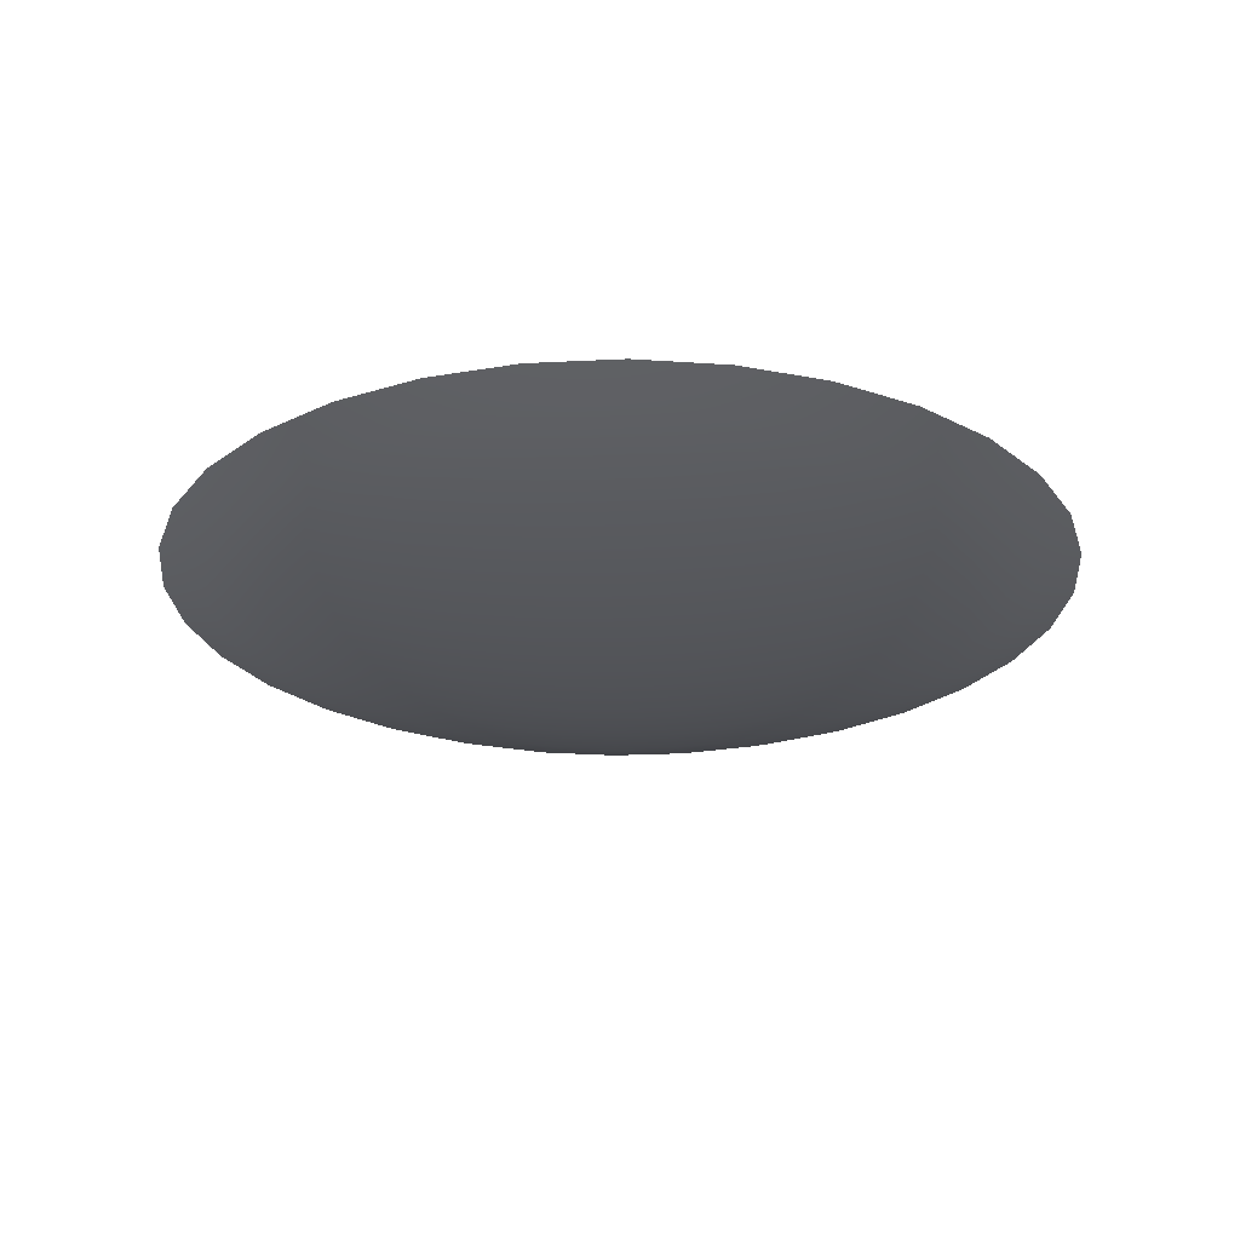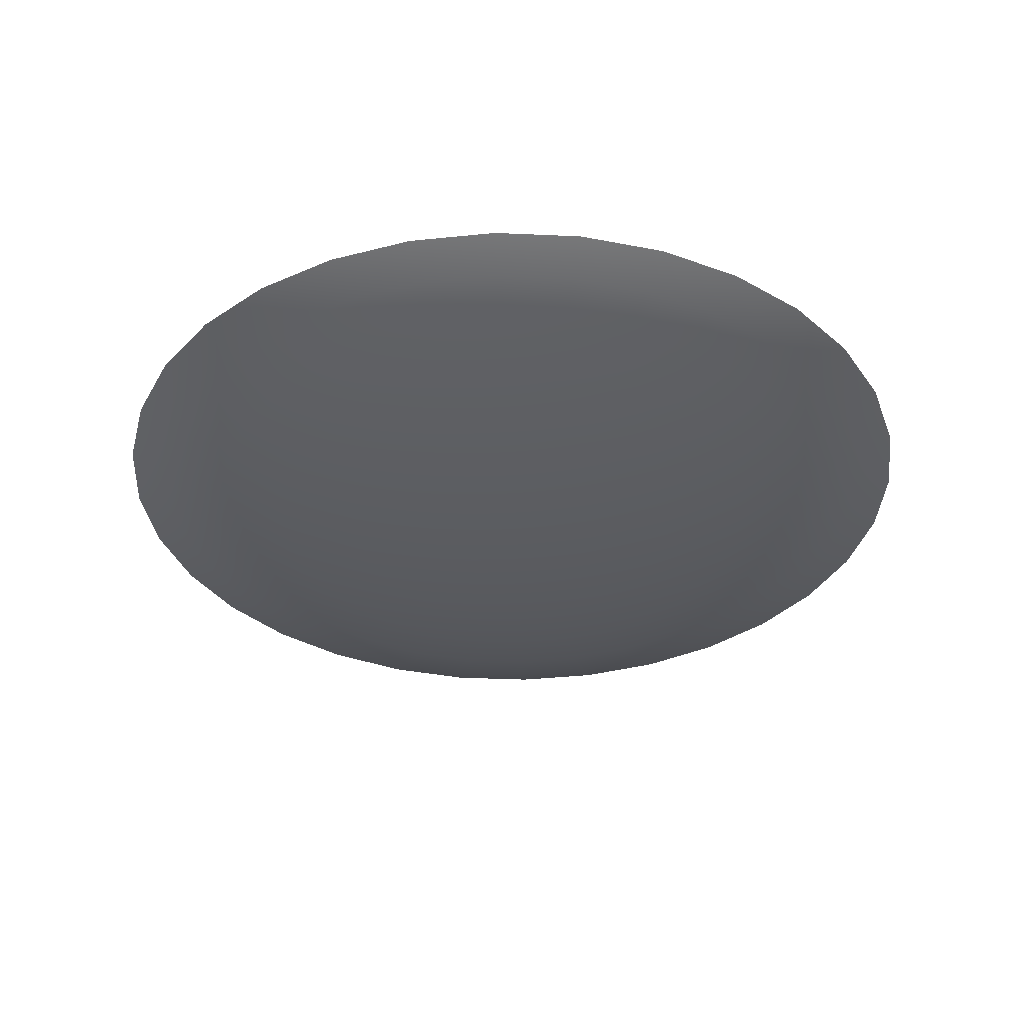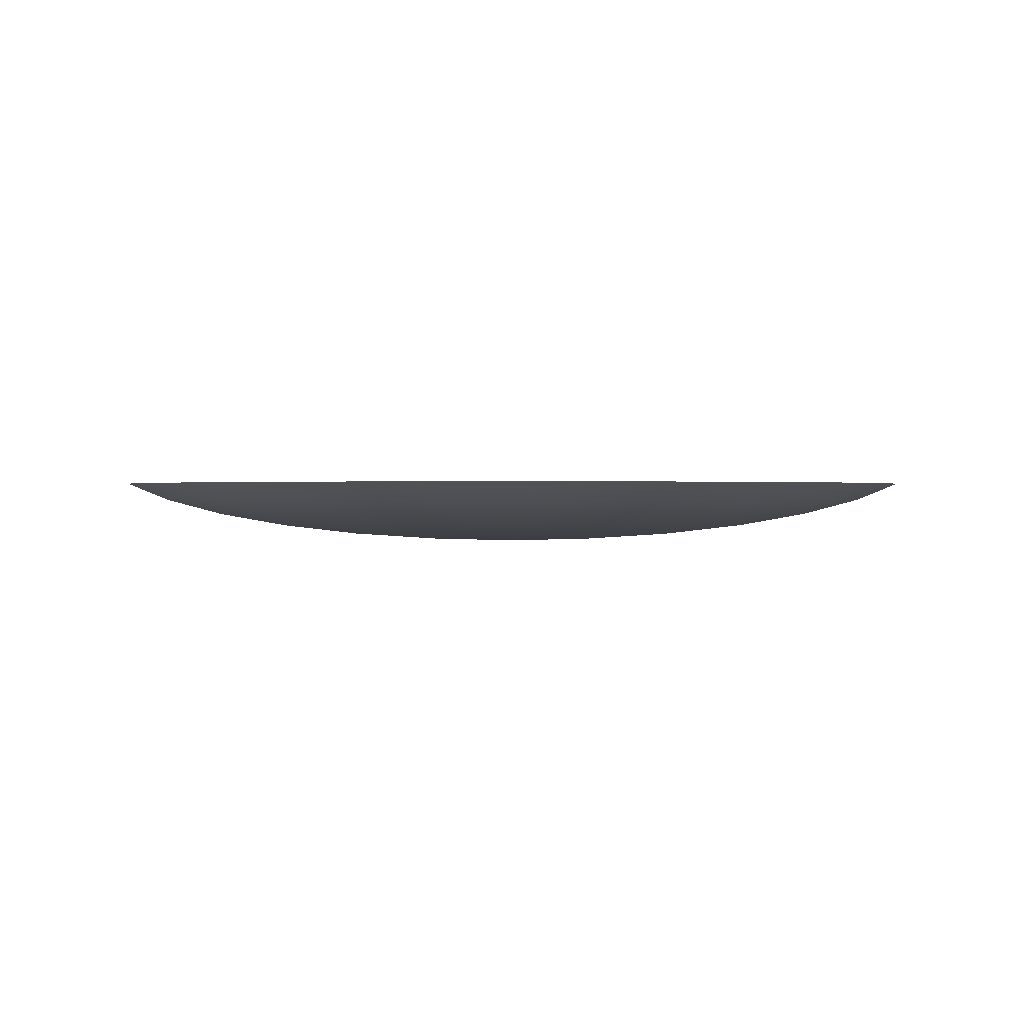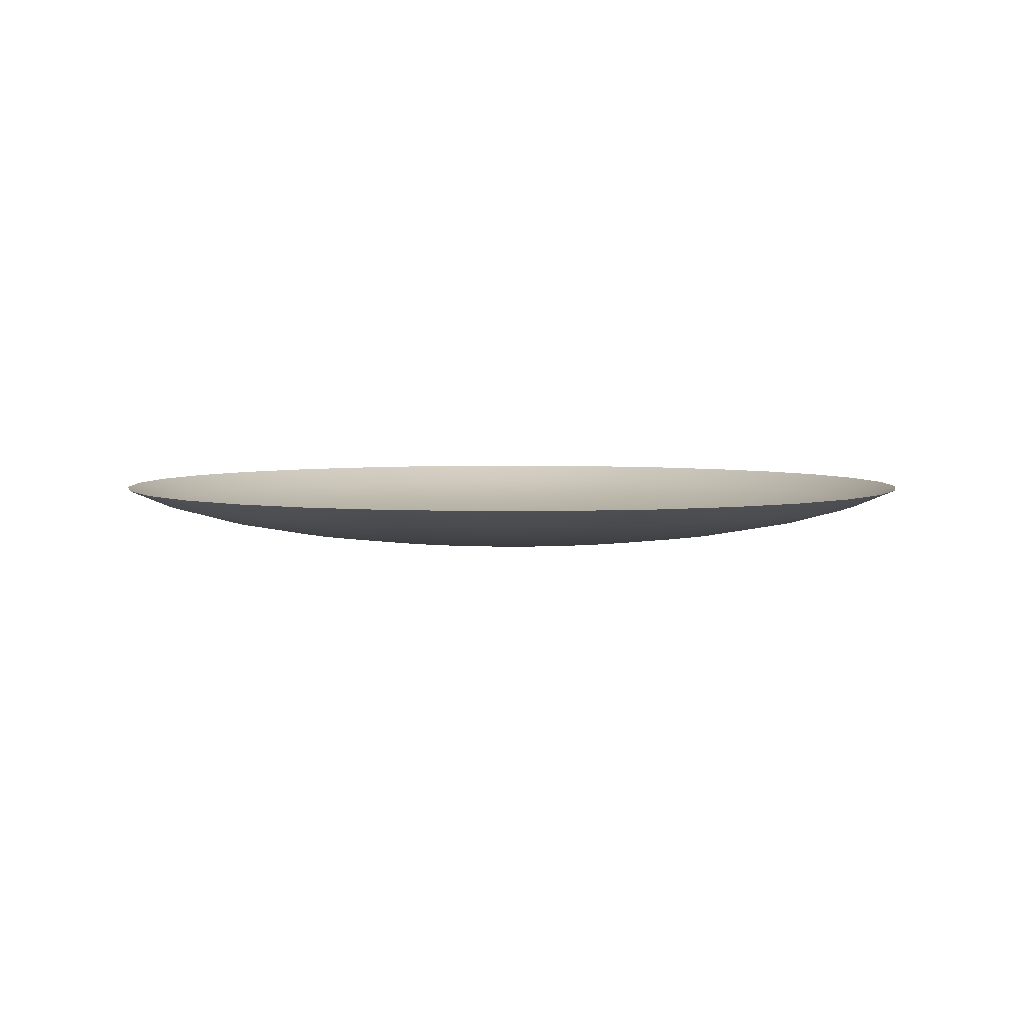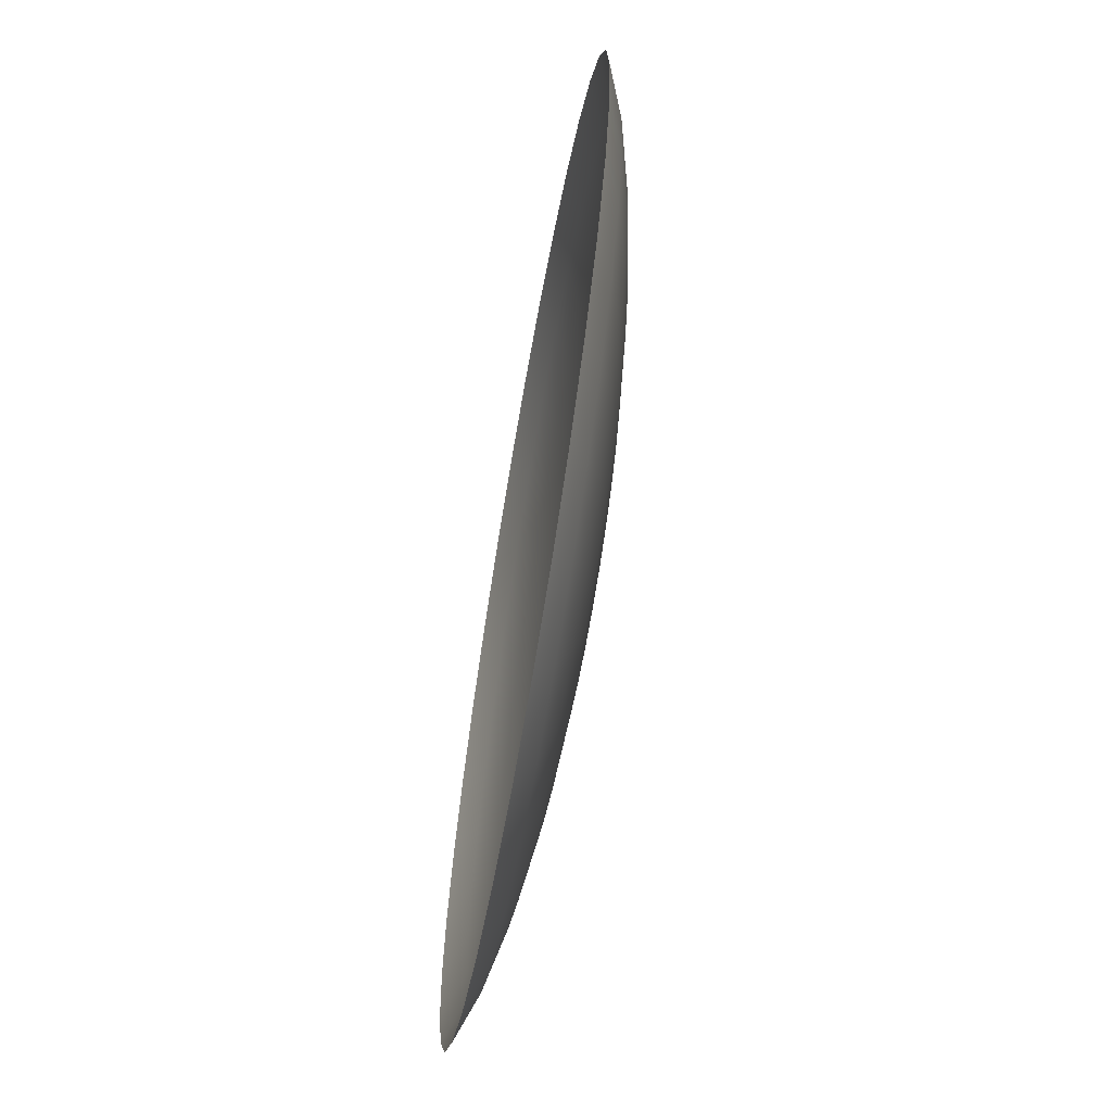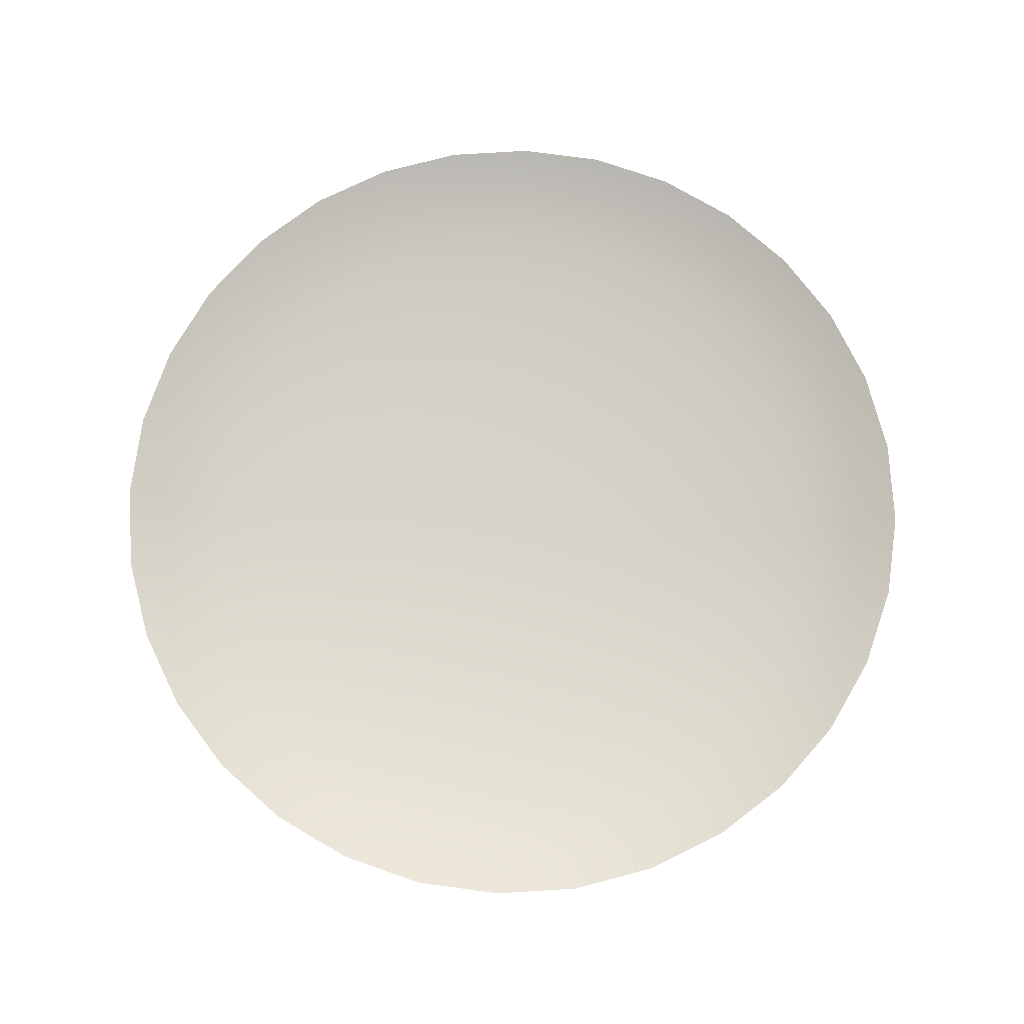
<metadata>
{"format":"obj","ext":"obj","renderer":"f3d","projection":"perspective","resolution":1024,"background":"white","views":[{"elev":-24.3,"azim":-23.4,"up":"+Z"},{"elev":-35.0,"azim":103.5,"up":"+Z"},{"elev":0.4,"azim":110.0,"up":"+Z"},{"elev":4.1,"azim":4.4,"up":"+Z"},{"elev":-66.8,"azim":80.1,"up":"+Y"},{"elev":75.6,"azim":103.4,"up":"+Z"}]}
</metadata>
<code>
g SM_VFX_LostZone_Basin
v -2.841e-06 65 9.631
v -2.557e-06 58.5 6.957
v -11.41 57.37 6.957
v -12.68 63.75 9.631
v 12.68 63.75 9.631
v -22.39 54.04 6.957
v -24.87 60.05 9.631
v 11.41 57.37 6.957
v 24.87 60.05 9.631
v -32.5 48.64 6.957
v -36.11 54.04 9.631
v 22.39 54.04 6.957
v 36.11 54.04 9.631
v -41.36 41.36 6.957
v -45.96 45.96 9.631
v 32.5 48.64 6.957
v 45.96 45.96 9.631
v -48.64 32.5 6.957
v -54.04 36.11 9.631
v 41.36 41.36 6.957
v 54.04 36.11 9.631
v -54.04 22.39 6.957
v -60.05 24.87 9.631
v 48.64 32.5 6.957
v 60.05 24.87 9.631
v -57.37 11.41 6.957
v -63.75 12.68 9.631
v 54.04 22.39 6.957
v 63.75 12.68 9.631
v -58.5 -1.974e-05 6.957
v -65 -2.186e-05 9.631
v 57.37 11.41 6.957
v 65 0.0001037 9.631
v -57.37 -11.41 6.957
v -63.75 -12.68 9.631
v 58.5 9.323e-05 6.957
v 63.75 -12.68 9.631
v -54.04 -22.39 6.957
v -60.05 -24.87 9.631
v 57.37 -11.41 6.957
v 60.05 -24.87 9.631
v -48.64 -32.5 6.957
v -54.04 -36.11 9.631
v 54.04 -22.39 6.957
v 54.04 -36.11 9.631
v -41.36 -41.36 6.957
v -45.96 -45.96 9.631
v 48.64 -32.5 6.957
v 45.96 -45.96 9.631
v -32.5 -48.64 6.957
v -36.11 -54.04 9.631
v 41.36 -41.36 6.957
v 36.11 -54.04 9.631
v -22.39 -54.04 6.957
v -24.87 -60.05 9.631
v 32.5 -48.64 6.957
v 24.87 -60.05 9.631
v -11.41 -57.37 6.957
v -12.68 -63.75 9.631
v 22.39 -54.04 6.957
v 12.68 -63.75 9.631
v 5.648e-05 -58.5 6.957
v 6.276e-05 -65 9.631
v 11.41 -57.37 6.957
v -19.04 -45.96 4.613
v -9.705 -48.79 4.613
v 4.804e-05 -49.75 4.613
v 9.705 -48.79 4.613
v 19.04 -45.96 4.613
v 27.64 -41.36 4.613
v -27.64 -41.36 4.613
v 35.18 -35.18 4.613
v -35.18 -35.18 4.613
v 41.36 -27.64 4.613
v -41.36 -27.64 4.613
v 45.96 -19.04 4.613
v -45.96 -19.04 4.613
v 48.79 -9.705 4.613
v -48.79 -9.705 4.613
v 49.75 7.918e-05 4.613
v -49.75 -1.689e-05 4.613
v 48.79 9.705 4.613
v -48.79 9.705 4.613
v 45.96 19.04 4.613
v -45.96 19.04 4.613
v 41.36 27.64 4.613
v -41.36 27.64 4.613
v 35.18 35.18 4.613
v -35.18 35.18 4.613
v 27.64 41.36 4.613
v -27.64 41.36 4.613
v 19.04 45.96 4.613
v -19.04 45.96 4.613
v 9.705 48.79 4.613
v -9.705 48.79 4.613
v -2.175e-06 49.75 4.613
v -27.64 27.64 2.69
v -21.71 32.5 2.69
v -14.96 36.11 2.69
v -7.625 38.33 2.69
v -1.708e-06 39.09 2.69
v 7.625 38.33 2.69
v -32.5 21.71 2.69
v 14.96 36.11 2.69
v -36.11 14.96 2.69
v 21.71 32.5 2.69
v -38.33 7.625 2.69
v 27.64 27.64 2.69
v -39.09 -1.342e-05 2.69
v 32.5 21.71 2.69
v -38.33 -7.625 2.69
v 36.11 14.96 2.69
v -36.11 -14.96 2.69
v 38.33 7.625 2.69
v -32.5 -21.71 2.69
v 39.09 6.207e-05 2.69
v -27.64 -27.64 2.69
v 38.33 -7.625 2.69
v -21.71 -32.5 2.69
v 36.11 -14.96 2.69
v -14.96 -36.11 2.69
v 32.5 -21.71 2.69
v -7.625 -38.33 2.69
v 27.64 -27.64 2.69
v 3.774e-05 -39.09 2.69
v 21.71 -32.5 2.69
v 7.625 -38.33 2.69
v 14.96 -36.11 2.69
v -5.252 -26.41 1.26
v 2.6e-05 -26.92 1.26
v 5.252 -26.41 1.26
v 10.3 -24.87 1.26
v 14.96 -22.39 1.26
v 19.04 -19.04 1.26
v -10.3 -24.87 1.26
v 22.39 -14.96 1.26
v -14.96 -22.39 1.26
v 24.87 -10.3 1.26
v -19.04 -19.04 1.26
v 26.41 -5.252 1.26
v -22.39 -14.96 1.26
v 26.92 4.254e-05 1.26
v -24.87 -10.3 1.26
v 26.41 5.252 1.26
v -26.41 -5.252 1.26
v 24.87 10.3 1.26
v -26.92 -9.452e-06 1.26
v 22.39 14.96 1.26
v -26.41 5.252 1.26
v 19.04 19.04 1.26
v -24.87 10.3 1.26
v 14.96 22.39 1.26
v -22.39 14.96 1.26
v 10.3 24.87 1.26
v -19.04 19.04 1.26
v 5.252 26.41 1.26
v -14.96 22.39 1.26
v -1.177e-06 26.92 1.26
v -10.3 24.87 1.26
v -5.252 26.41 1.26
v -11.41 7.625 0.3803
v -9.705 9.705 0.3803
v 0 -6.797e-07 0.08317
v -12.68 5.252 0.3803
v -7.625 11.41 0.3803
v -13.46 2.678 0.3803
v -5.252 12.68 0.3803
v -13.73 -5.152e-06 0.3803
v -2.678 13.46 0.3803
v -13.46 -2.678 0.3803
v -5.999e-07 13.73 0.3803
v -12.68 -5.252 0.3803
v 2.678 13.46 0.3803
v -11.41 -7.625 0.3803
v 5.252 12.68 0.3803
v -9.705 -9.705 0.3803
v 7.625 11.41 0.3803
v -7.625 -11.41 0.3803
v 9.705 9.705 0.3803
v -5.252 -12.68 0.3803
v 11.41 7.625 0.3803
v -2.678 -13.46 0.3803
v 12.68 5.252 0.3803
v 1.325e-05 -13.73 0.3803
v 13.46 2.678 0.3803
v 2.678 -13.46 0.3803
v 13.73 2.135e-05 0.3803
v 5.252 -12.68 0.3803
v 13.46 -2.678 0.3803
v 7.625 -11.41 0.3803
v 12.68 -5.252 0.3803
v 9.705 -9.705 0.3803
v 11.41 -7.625 0.3803
g SM_VFX_LostZone_Basin_0
f 3 2 1
f 4 3 1
f 1 2 5
f 6 3 4
f 7 6 4
f 2 8 5
f 5 8 9
f 10 6 7
f 11 10 7
f 8 12 9
f 9 12 13
f 14 10 11
f 15 14 11
f 12 16 13
f 13 16 17
f 18 14 15
f 19 18 15
f 16 20 17
f 17 20 21
f 22 18 19
f 23 22 19
f 20 24 21
f 21 24 25
f 26 22 23
f 27 26 23
f 24 28 25
f 25 28 29
f 30 26 27
f 31 30 27
f 28 32 29
f 29 32 33
f 34 30 31
f 35 34 31
f 32 36 33
f 33 36 37
f 38 34 35
f 39 38 35
f 36 40 37
f 37 40 41
f 42 38 39
f 43 42 39
f 40 44 41
f 41 44 45
f 46 42 43
f 47 46 43
f 44 48 45
f 45 48 49
f 50 46 47
f 51 50 47
f 48 52 49
f 49 52 53
f 54 50 51
f 55 54 51
f 52 56 53
f 53 56 57
f 58 54 55
f 59 58 55
f 56 60 57
f 57 60 61
f 62 58 59
f 63 62 59
f 61 64 63
f 60 64 61
f 64 62 63
f 54 65 50
f 58 66 54
f 66 65 54
f 62 67 58
f 67 66 58
f 64 68 62
f 68 67 62
f 60 69 64
f 69 68 64
f 56 70 60
f 70 69 60
f 65 71 50
f 50 71 46
f 72 70 56
f 52 72 56
f 71 73 46
f 46 73 42
f 74 72 52
f 48 74 52
f 73 75 42
f 42 75 38
f 76 74 48
f 44 76 48
f 75 77 38
f 38 77 34
f 78 76 44
f 40 78 44
f 77 79 34
f 34 79 30
f 80 78 40
f 36 80 40
f 79 81 30
f 30 81 26
f 82 80 36
f 32 82 36
f 81 83 26
f 26 83 22
f 84 82 32
f 28 84 32
f 83 85 22
f 22 85 18
f 86 84 28
f 24 86 28
f 85 87 18
f 18 87 14
f 88 86 24
f 20 88 24
f 87 89 14
f 14 89 10
f 90 88 20
f 16 90 20
f 89 91 10
f 10 91 6
f 92 90 16
f 12 92 16
f 91 93 6
f 6 93 3
f 94 92 12
f 8 94 12
f 93 95 3
f 3 95 2
f 2 96 8
f 96 94 8
f 95 96 2
f 89 97 91
f 91 98 93
f 97 98 91
f 93 99 95
f 98 99 93
f 95 100 96
f 99 100 95
f 96 101 94
f 100 101 96
f 94 102 92
f 101 102 94
f 103 97 89
f 87 103 89
f 102 104 92
f 92 104 90
f 105 103 87
f 85 105 87
f 104 106 90
f 90 106 88
f 107 105 85
f 83 107 85
f 106 108 88
f 88 108 86
f 109 107 83
f 81 109 83
f 108 110 86
f 86 110 84
f 111 109 81
f 79 111 81
f 110 112 84
f 84 112 82
f 113 111 79
f 77 113 79
f 112 114 82
f 82 114 80
f 115 113 77
f 75 115 77
f 114 116 80
f 80 116 78
f 117 115 75
f 73 117 75
f 116 118 78
f 78 118 76
f 119 117 73
f 71 119 73
f 118 120 76
f 76 120 74
f 121 119 71
f 65 121 71
f 120 122 74
f 74 122 72
f 123 121 65
f 66 123 65
f 122 124 72
f 72 124 70
f 125 123 66
f 67 125 66
f 124 126 70
f 70 126 69
f 127 125 67
f 68 127 67
f 69 128 68
f 126 128 69
f 128 127 68
f 123 129 121
f 125 130 123
f 130 129 123
f 127 131 125
f 131 130 125
f 128 132 127
f 132 131 127
f 126 133 128
f 133 132 128
f 124 134 126
f 134 133 126
f 129 135 121
f 121 135 119
f 136 134 124
f 122 136 124
f 135 137 119
f 119 137 117
f 138 136 122
f 120 138 122
f 137 139 117
f 117 139 115
f 140 138 120
f 118 140 120
f 139 141 115
f 115 141 113
f 142 140 118
f 116 142 118
f 141 143 113
f 113 143 111
f 144 142 116
f 114 144 116
f 143 145 111
f 111 145 109
f 146 144 114
f 112 146 114
f 145 147 109
f 109 147 107
f 148 146 112
f 110 148 112
f 147 149 107
f 107 149 105
f 150 148 110
f 108 150 110
f 149 151 105
f 105 151 103
f 152 150 108
f 106 152 108
f 151 153 103
f 103 153 97
f 154 152 106
f 104 154 106
f 153 155 97
f 97 155 98
f 156 154 104
f 102 156 104
f 155 157 98
f 98 157 99
f 158 156 102
f 101 158 102
f 157 159 99
f 99 159 100
f 100 160 101
f 160 158 101
f 159 160 100
f 153 161 155
f 155 162 157
f 161 162 155
f 162 161 163
f 164 161 153
f 161 164 163
f 151 164 153
f 162 165 157
f 157 165 159
f 165 162 163
f 166 164 151
f 164 166 163
f 149 166 151
f 165 167 159
f 159 167 160
f 167 165 163
f 168 166 149
f 166 168 163
f 147 168 149
f 167 169 160
f 169 167 163
f 168 170 163
f 170 168 147
f 171 169 163
f 160 169 158
f 169 171 158
f 145 170 147
f 158 171 156
f 172 170 145
f 170 172 163
f 143 172 145
f 171 173 156
f 173 171 163
f 156 173 154
f 174 172 143
f 172 174 163
f 141 174 143
f 173 175 154
f 175 173 163
f 154 175 152
f 176 174 141
f 174 176 163
f 139 176 141
f 175 177 152
f 177 175 163
f 176 178 163
f 178 176 139
f 179 177 163
f 152 177 150
f 177 179 150
f 137 178 139
f 150 179 148
f 180 178 137
f 178 180 163
f 135 180 137
f 179 181 148
f 181 179 163
f 148 181 146
f 182 180 135
f 180 182 163
f 129 182 135
f 181 183 146
f 183 181 163
f 146 183 144
f 184 182 129
f 182 184 163
f 130 184 129
f 183 185 144
f 185 183 163
f 184 186 163
f 186 184 130
f 187 185 163
f 144 185 142
f 185 187 142
f 131 186 130
f 142 187 140
f 188 186 131
f 186 188 163
f 132 188 131
f 187 189 140
f 189 187 163
f 140 189 138
f 190 188 132
f 188 190 163
f 133 190 132
f 189 191 138
f 191 189 163
f 138 191 136
f 192 190 133
f 190 192 163
f 134 192 133
f 136 193 134
f 191 193 136
f 193 191 163
f 193 192 134
f 192 193 163

</code>
